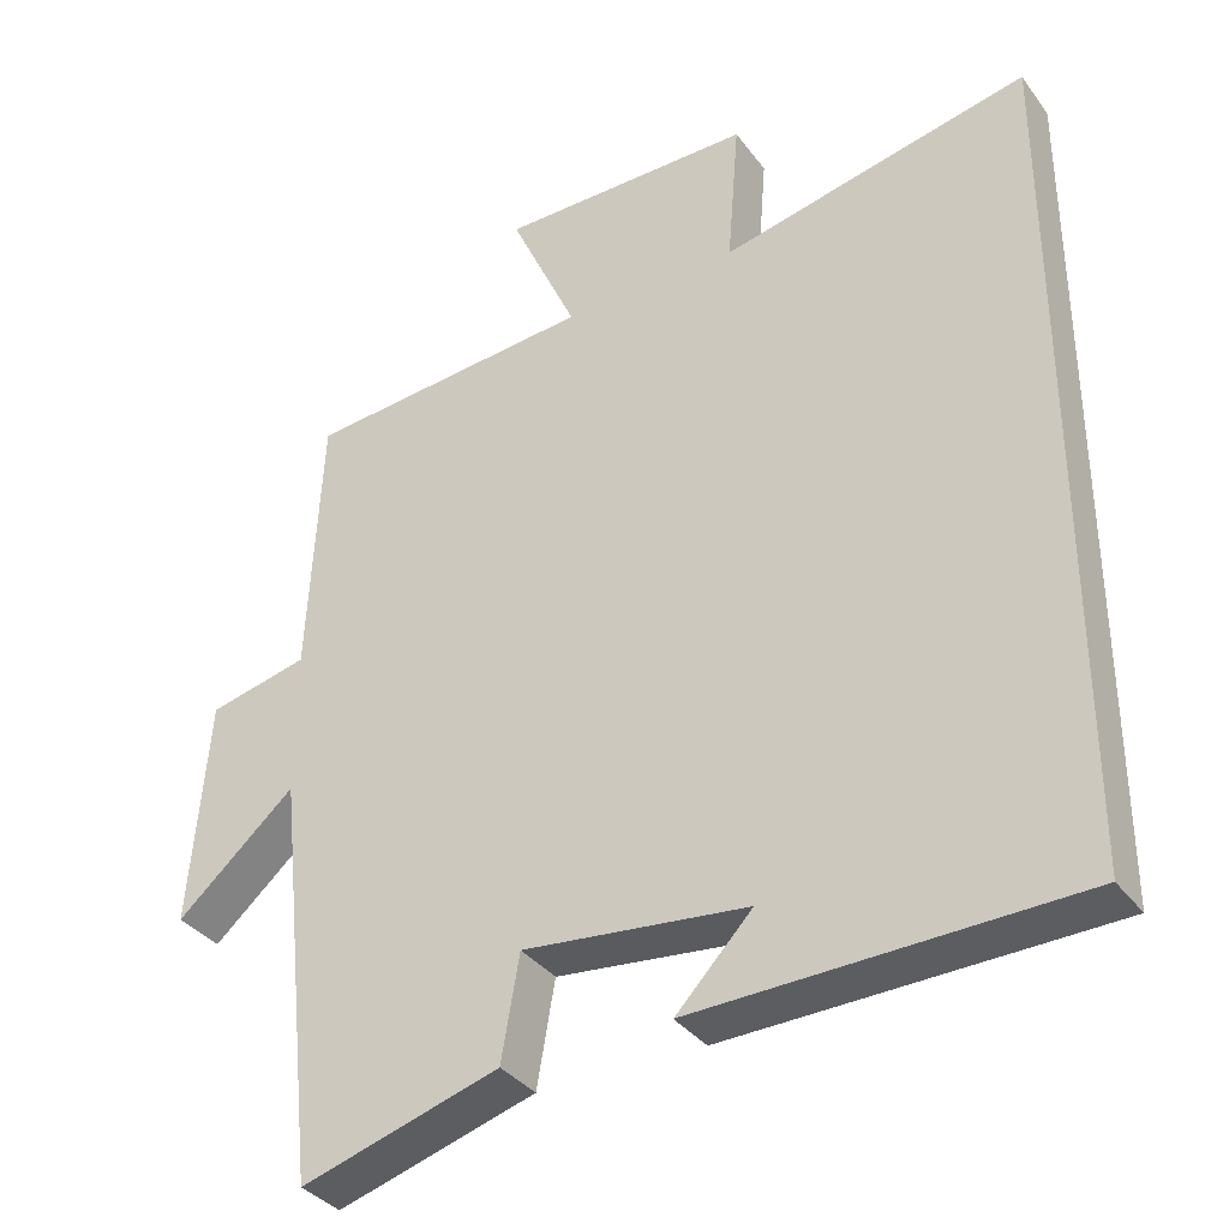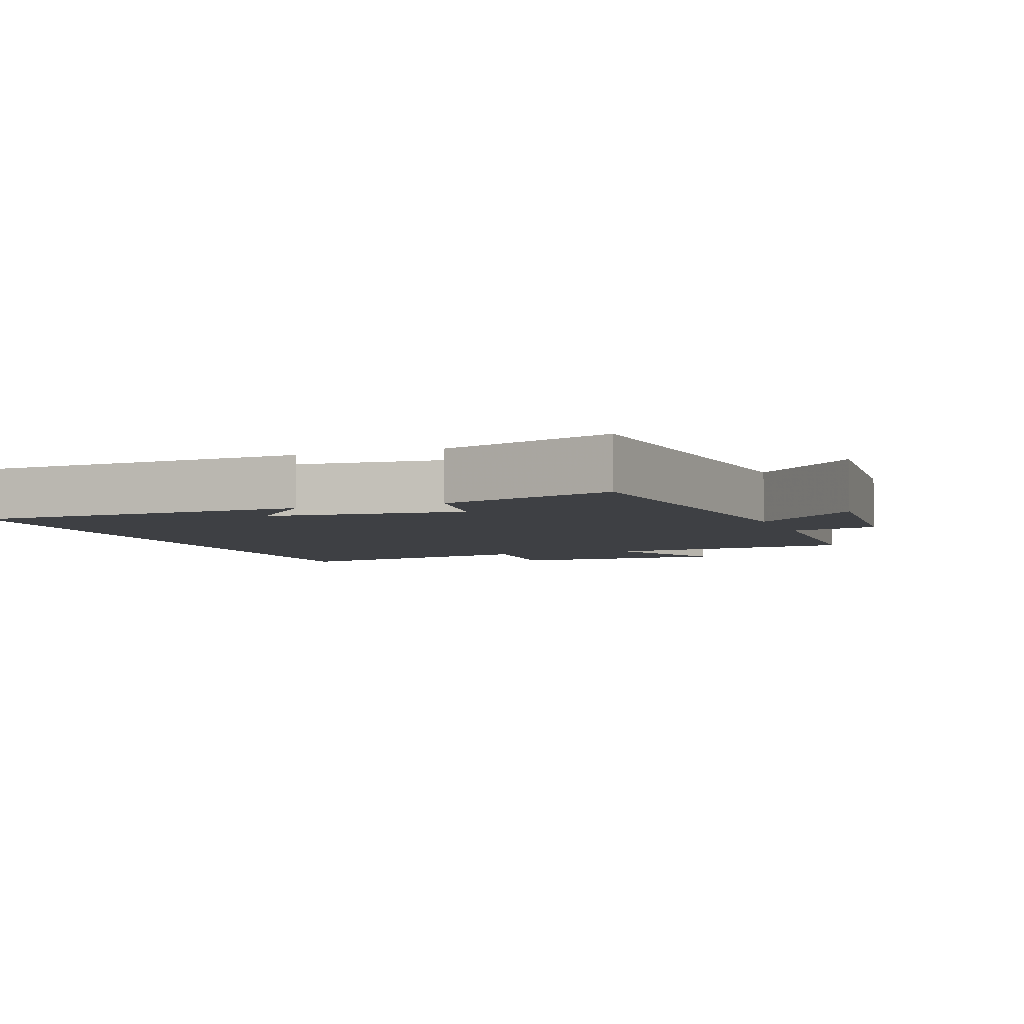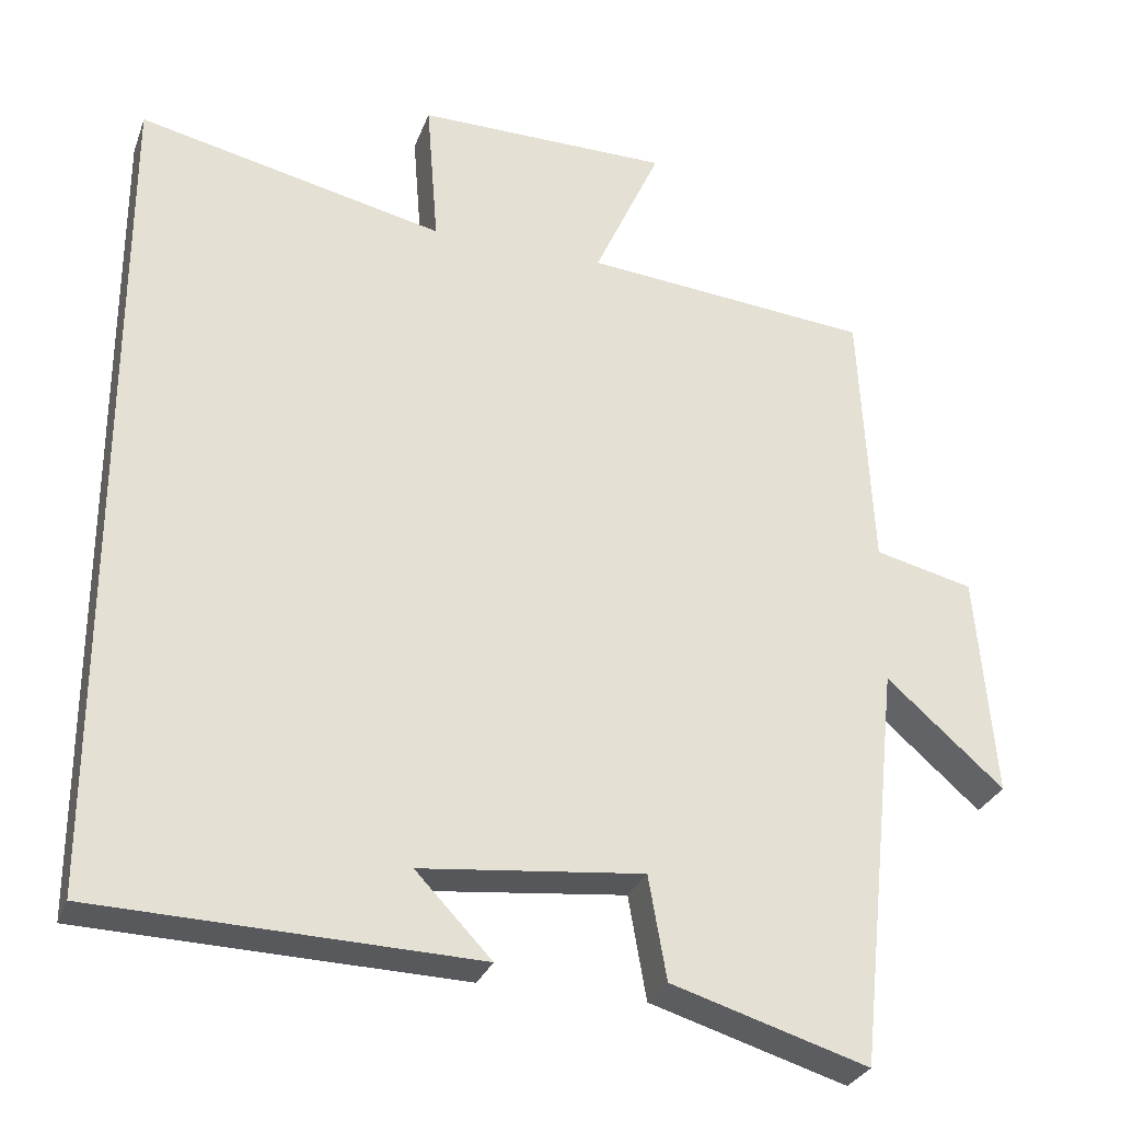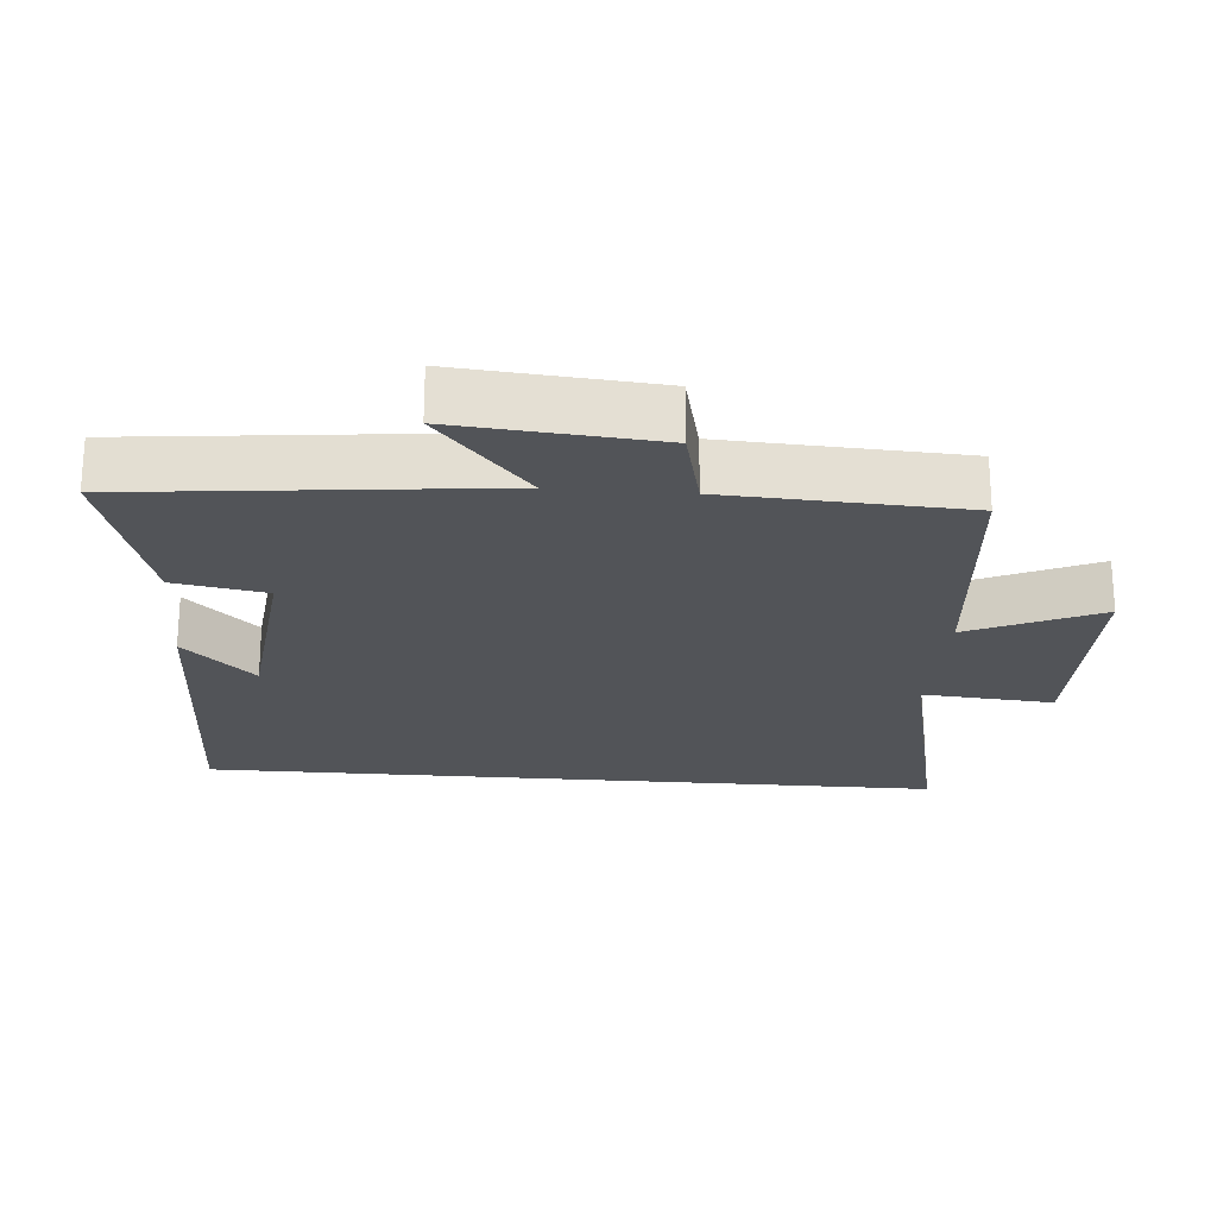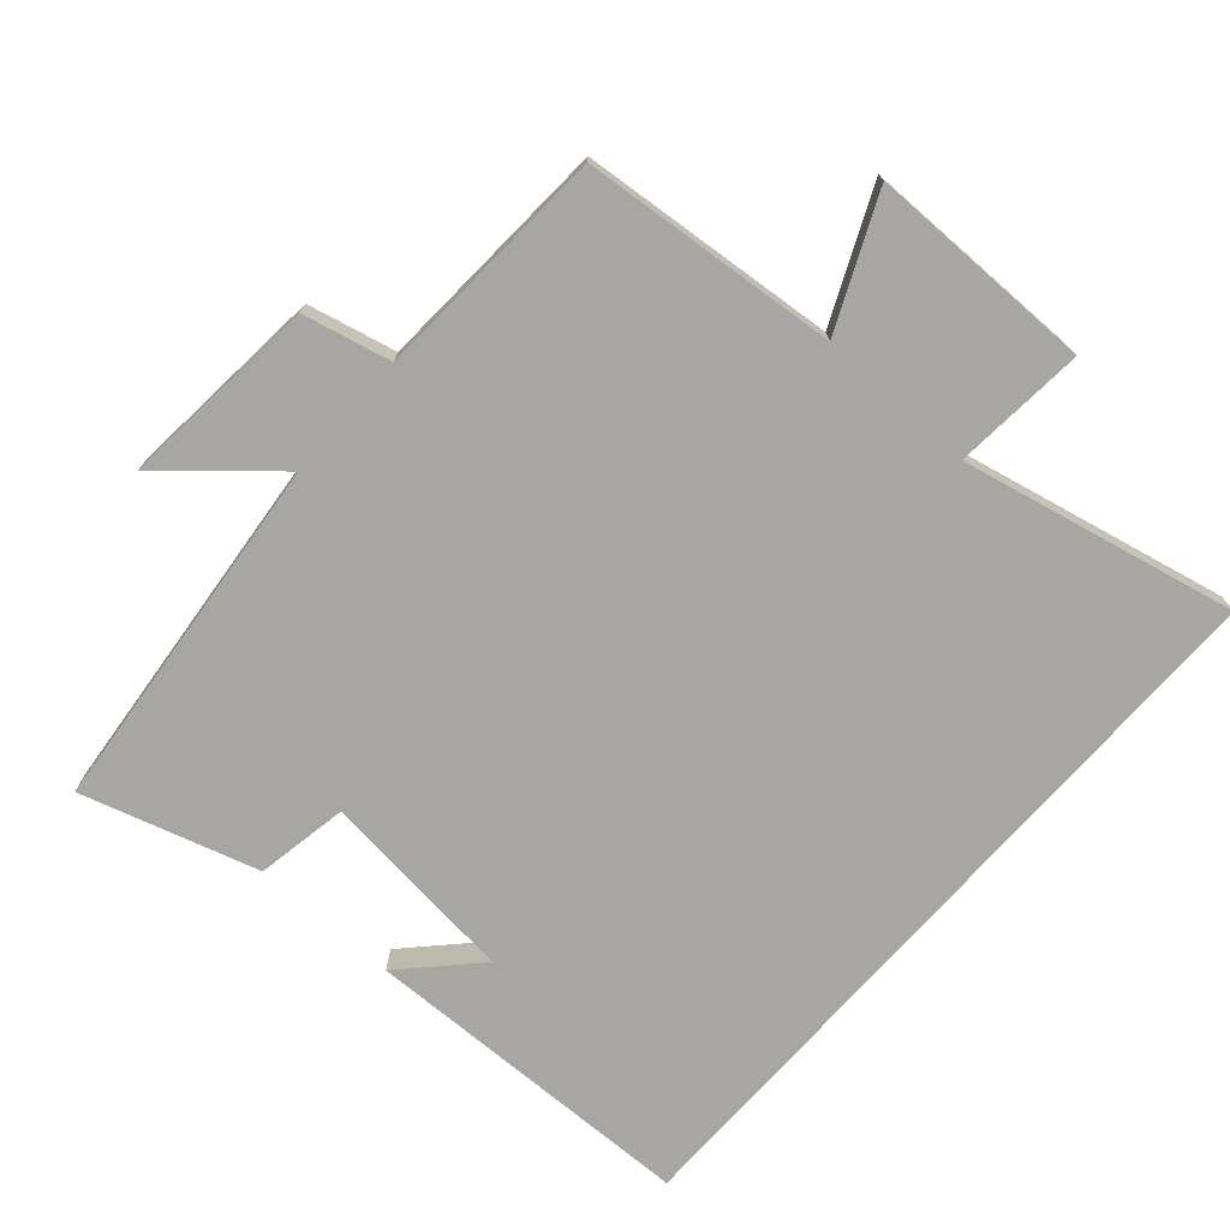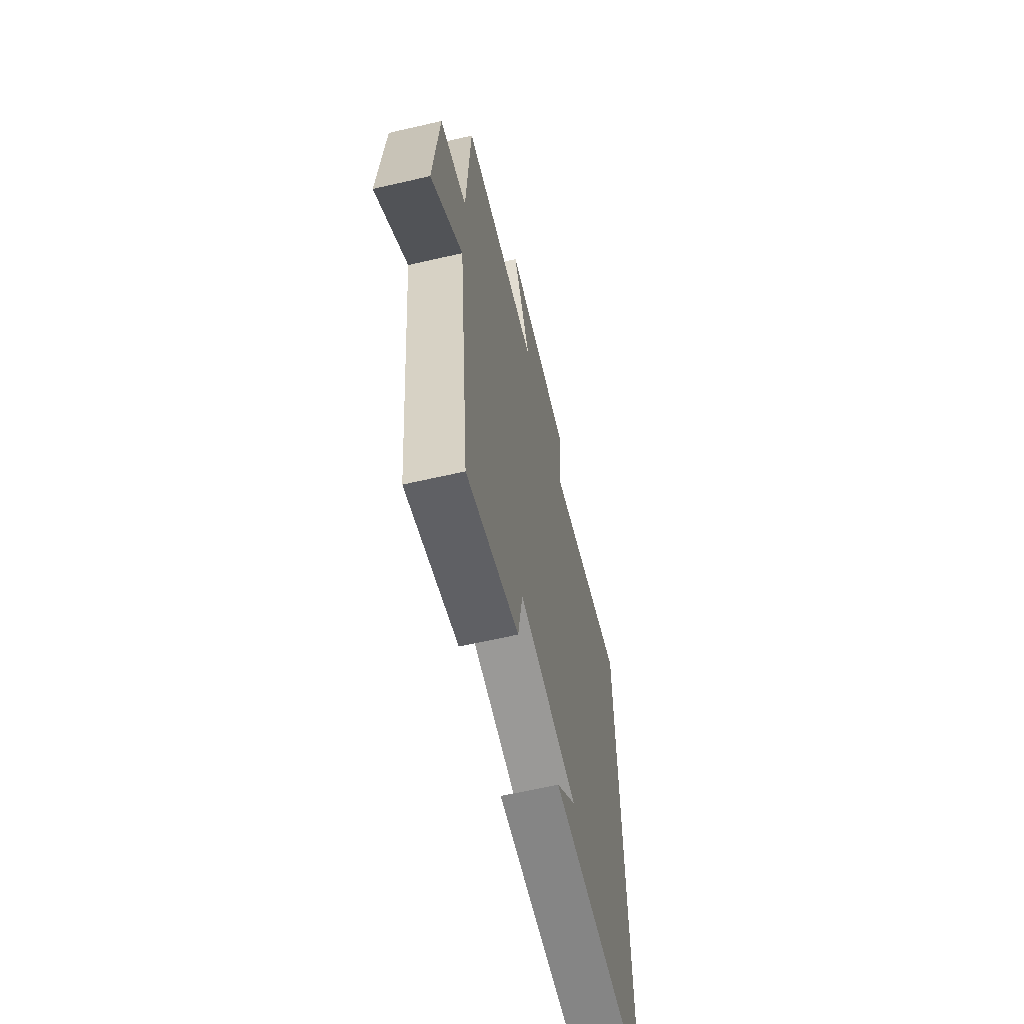
<metadata>
{"format":"obj","ext":"obj","renderer":"f3d","projection":"perspective","resolution":1024,"background":"white","views":[{"elev":-35.3,"azim":31.4,"up":"+Z"},{"elev":-4.7,"azim":-159.2,"up":"+Y"},{"elev":-29.3,"azim":161.8,"up":"+Z"},{"elev":-22.9,"azim":-94.8,"up":"+Y"},{"elev":-74.0,"azim":-41.6,"up":"+Y"},{"elev":-63.2,"azim":-76.9,"up":"+Z"}]}
</metadata>
<code>
v 0.5 0.07 -0.486
v 0.016 0.07 -0.5
v 0.113 0.07 -0.398
v -0.171 0.07 -0.368
v -0.194 0.07 -0.5
v -0.445 0.07 -0.576
v -0.5 0.07 -0.059
v -0.65 0.07 -0.191
v -0.626 0.07 0.095
v -0.5 0.07 0.125
v -0.483 0.07 0.466
v -0.116 0.07 0.5
v -0.201 0.07 0.687
v 0.123 0.07 0.689
v 0.108 0.07 0.5
v 0.5 0.07 0.587
v 0.5 0 -0.486
v 0.016 0 -0.5
v 0.113 0 -0.398
v -0.171 0 -0.368
v -0.194 0 -0.5
v -0.445 0 -0.576
v -0.5 0 -0.059
v -0.65 0 -0.191
v -0.626 0 0.095
v -0.5 0 0.125
v -0.483 0 0.466
v -0.116 0 0.5
v -0.201 0 0.687
v 0.123 0 0.689
v 0.108 0 0.5
v 0.5 0 0.587
f 15 16 1
f 12 13 14 15
f 10 11 12 15
f 10 15 1
f 7 8 9 10
f 4 5 6 7
f 3 4 7 10
f 1 2 3
f 1 3 10
f 17 32 31
f 31 30 29 28
f 31 28 27 26
f 17 31 26
f 26 25 24 23
f 23 22 21 20
f 26 23 20 19
f 19 18 17
f 26 19 17
f 1 17 18 2
f 2 18 19 3
f 3 19 20 4
f 4 20 21 5
f 5 21 22 6
f 6 22 23 7
f 7 23 24 8
f 8 24 25 9
f 9 25 26 10
f 10 26 27 11
f 11 27 28 12
f 12 28 29 13
f 13 29 30 14
f 14 30 31 15
f 15 31 32 16
f 16 32 17 1

</code>
